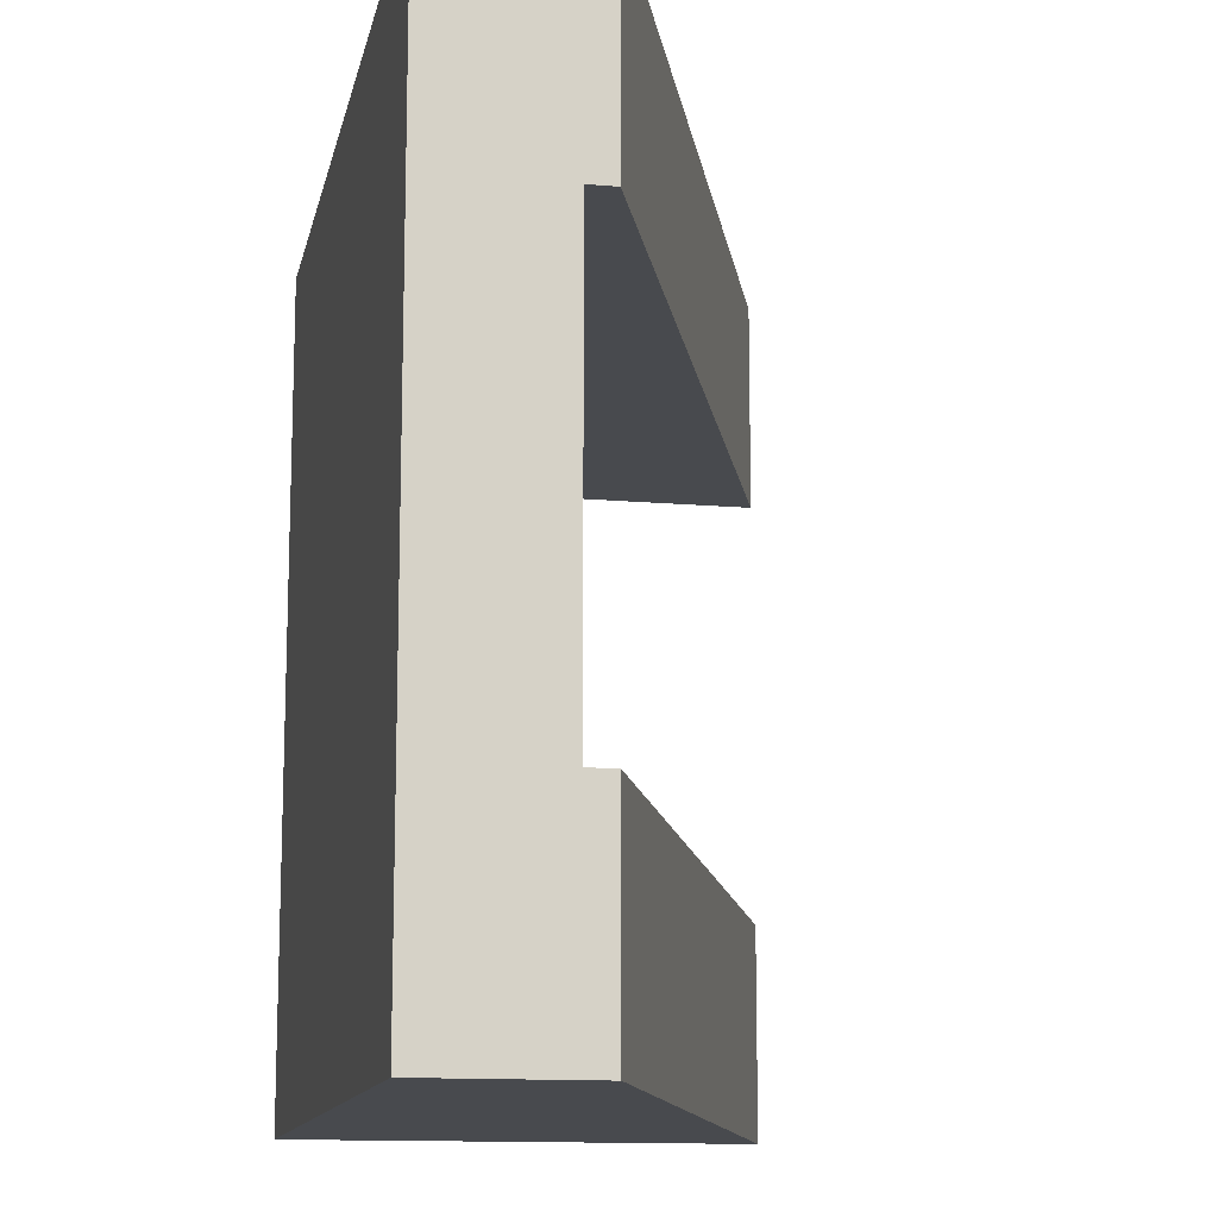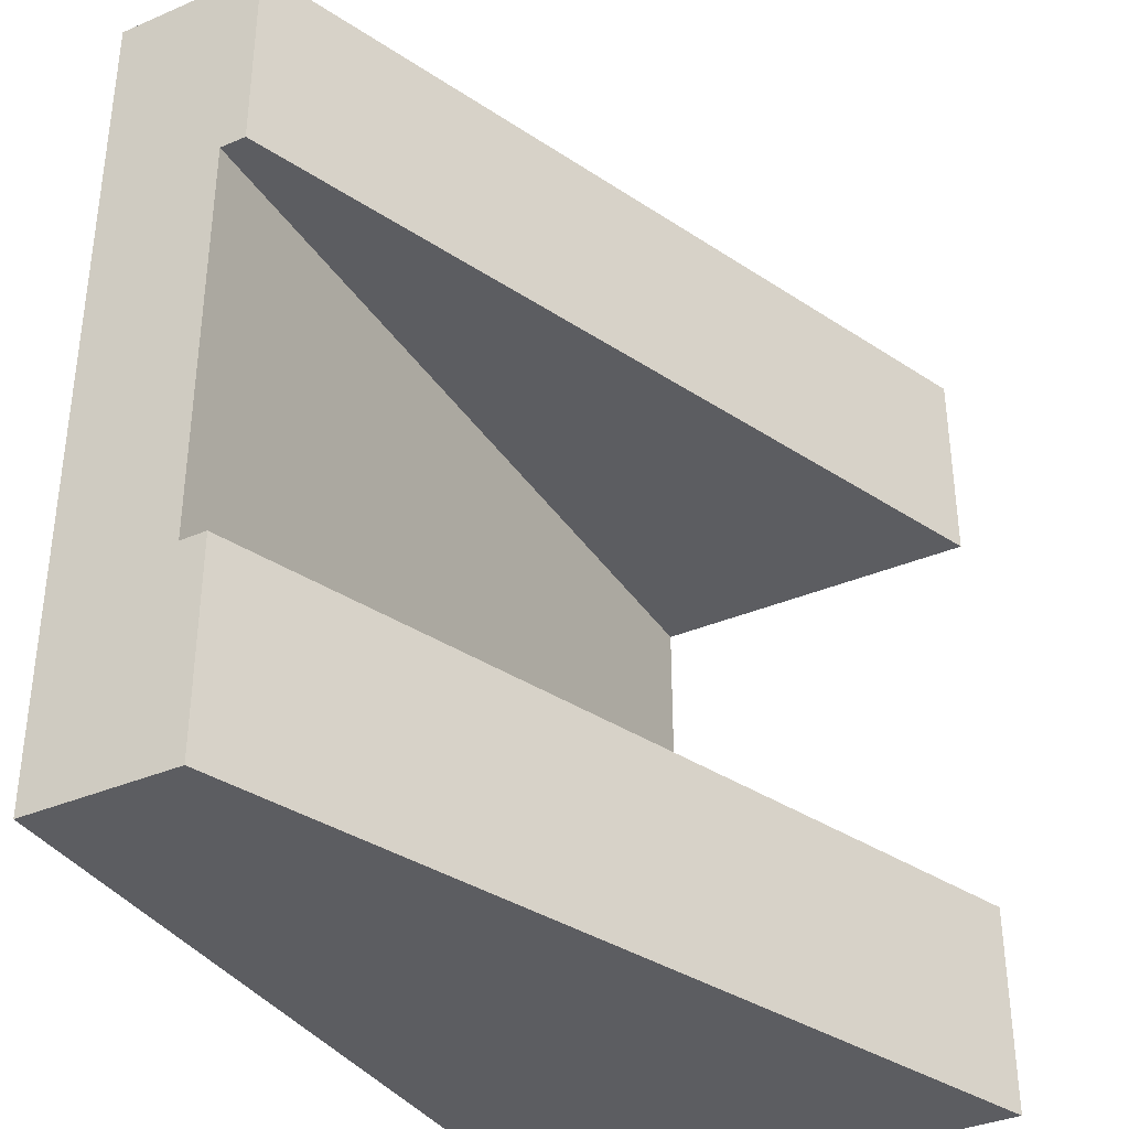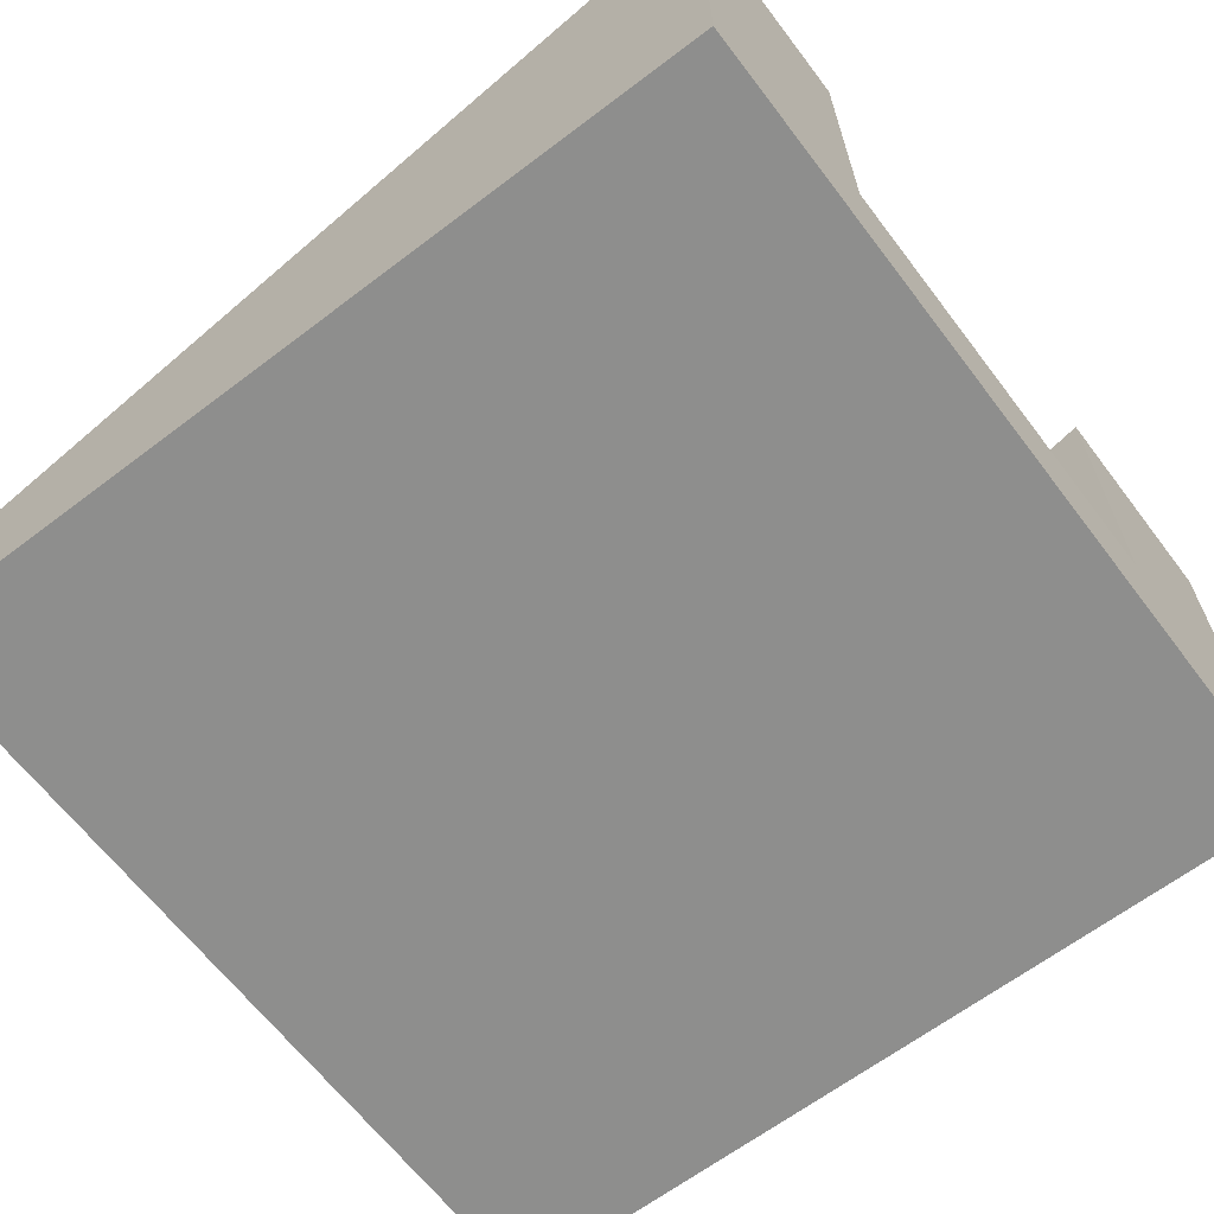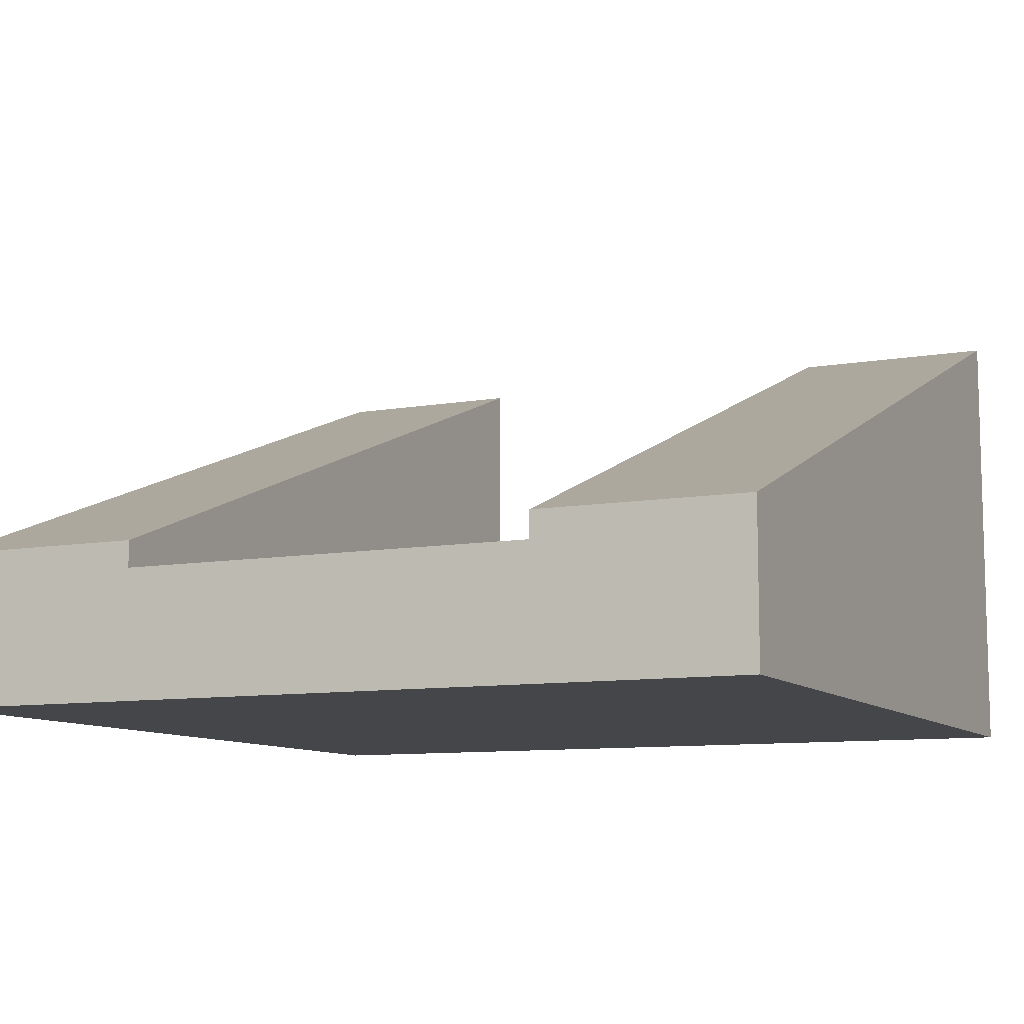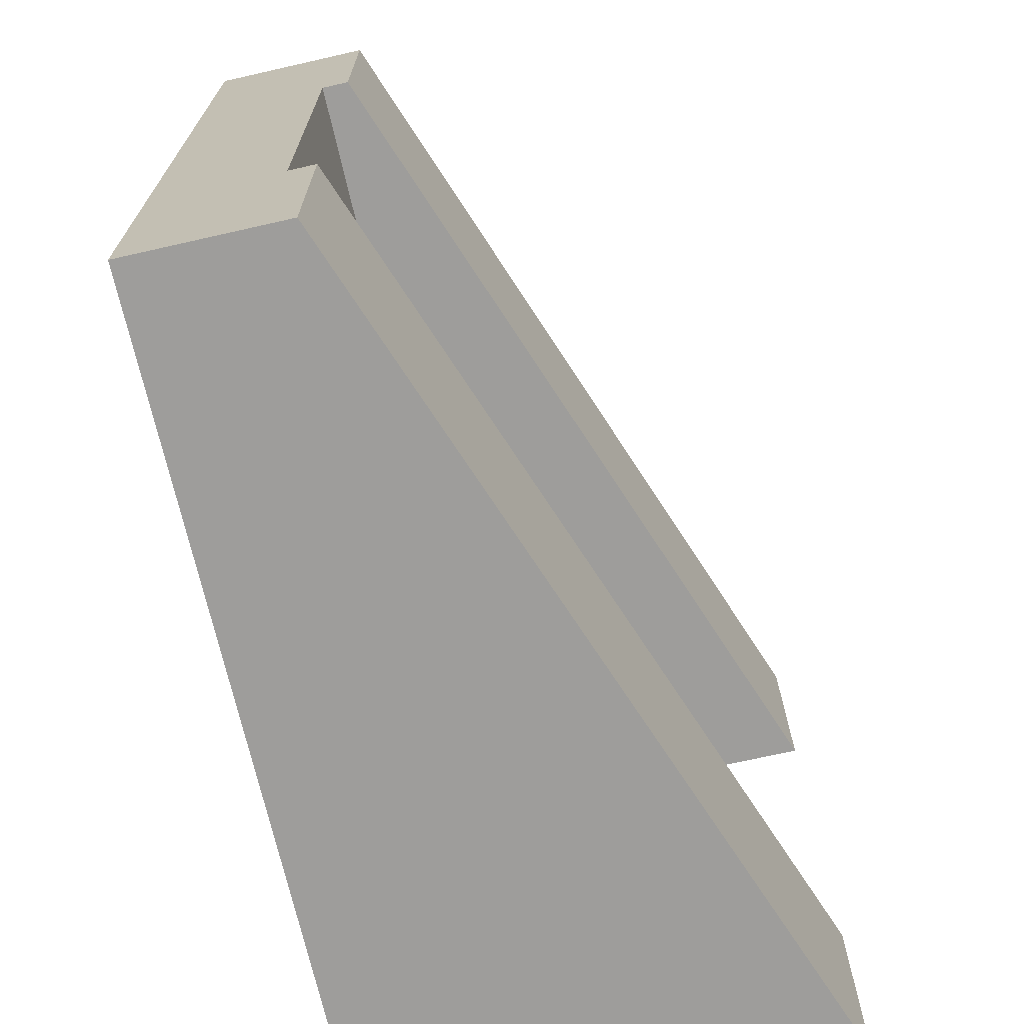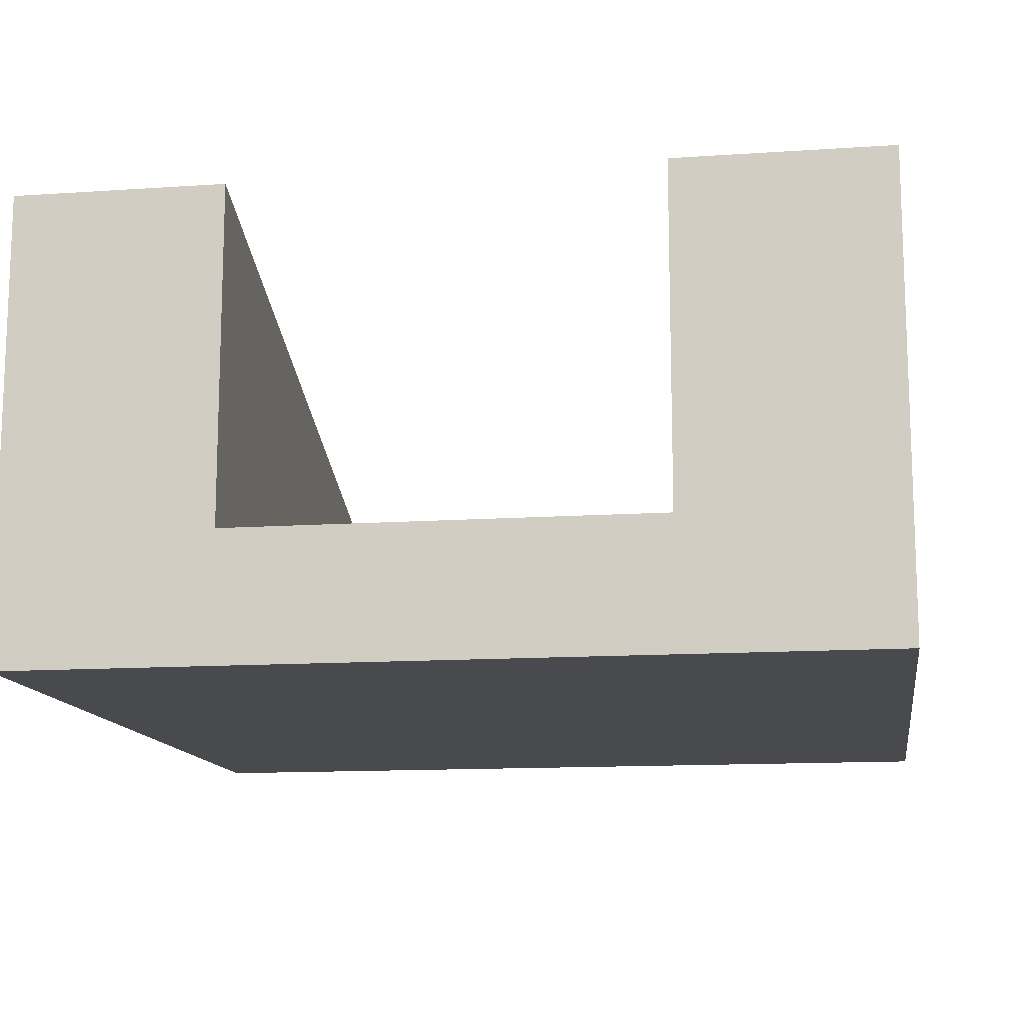
<metadata>
{"format":"obj","ext":"obj","renderer":"f3d","projection":"perspective","resolution":1024,"background":"white","views":[{"elev":-13.0,"azim":78.5,"up":"+Z"},{"elev":-36.3,"azim":119.1,"up":"+Z"},{"elev":-64.9,"azim":-142.7,"up":"+Y"},{"elev":-9.6,"azim":114.7,"up":"+Y"},{"elev":-70.6,"azim":102.8,"up":"+Z"},{"elev":-13.0,"azim":-81.2,"up":"+Y"}]}
</metadata>
<code>
o Mesh1_Group1_Model.292
v 3 0.455 -2.25
v 0 0.455 -2.25
v 0 0.455 -0.75
v 3 0.455 -0.75
v 3 0.55 -2.25
v 0 1.65 -2.25
v 3 0 -2.25
v 3 0 -3
v 3 0.55 -3
v 3 0 -0.75
v 0 0 -2.25
v 0 0 -3
v 3 0 -0
v 0 0 -0
v 0 0 -0.75
v 0 1.65 -3
v 0 1.65 -0.75
v 0 1.65 0
v 3 0.55 -0.75
v 3 0.55 -0
f 10 7 1 4
f 11 15 3 2
f 1 2 3 4
f 6 2 1 5
f 9 1 7 8
f 11 7 10 15
f 12 11 2
f 3 14 18 17
f 20 19 17 18
f 13 10 4 20
f 16 6 5 9
f 8 12 16 9
f 1 9 5
f 14 15 10 13
f 8 7 11 12
f 2 6 16 12
f 4 3 17 19
f 3 15 14
f 18 14 13 20
f 20 4 19

</code>
